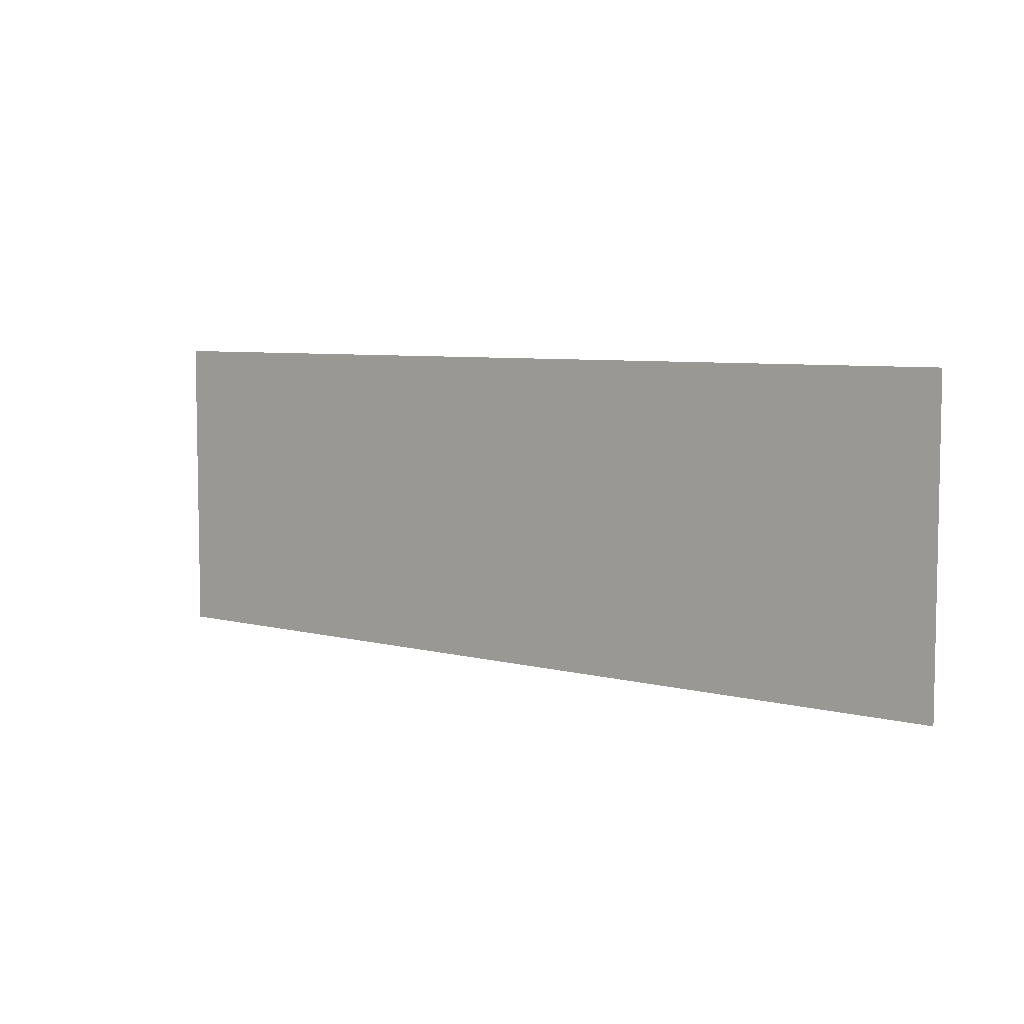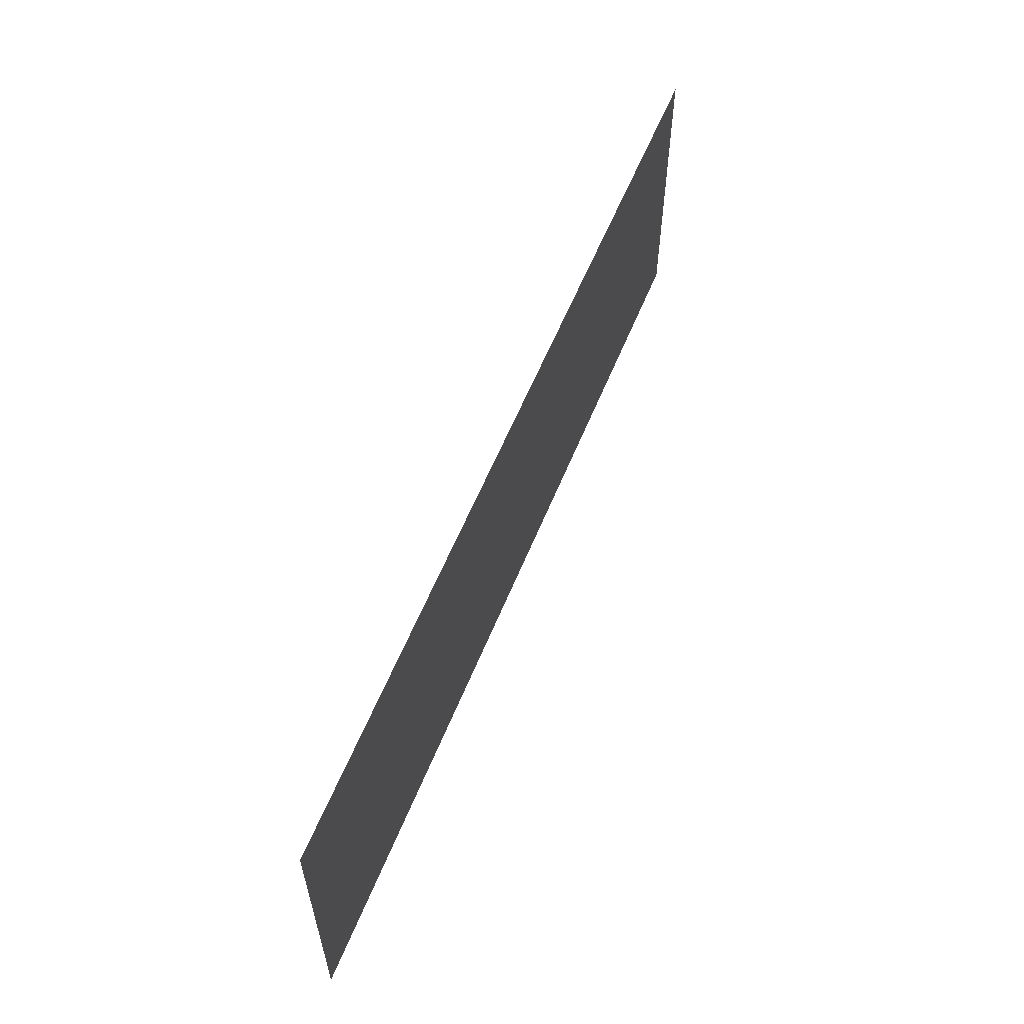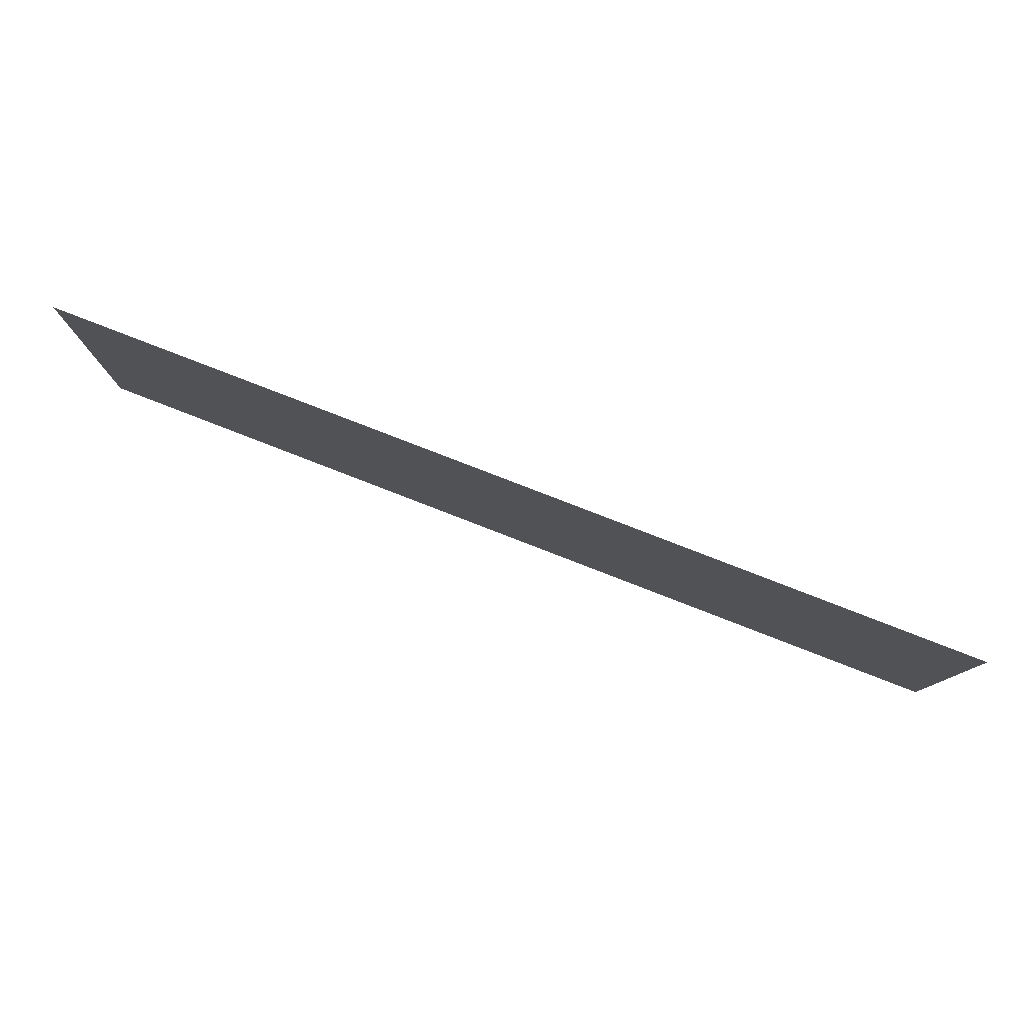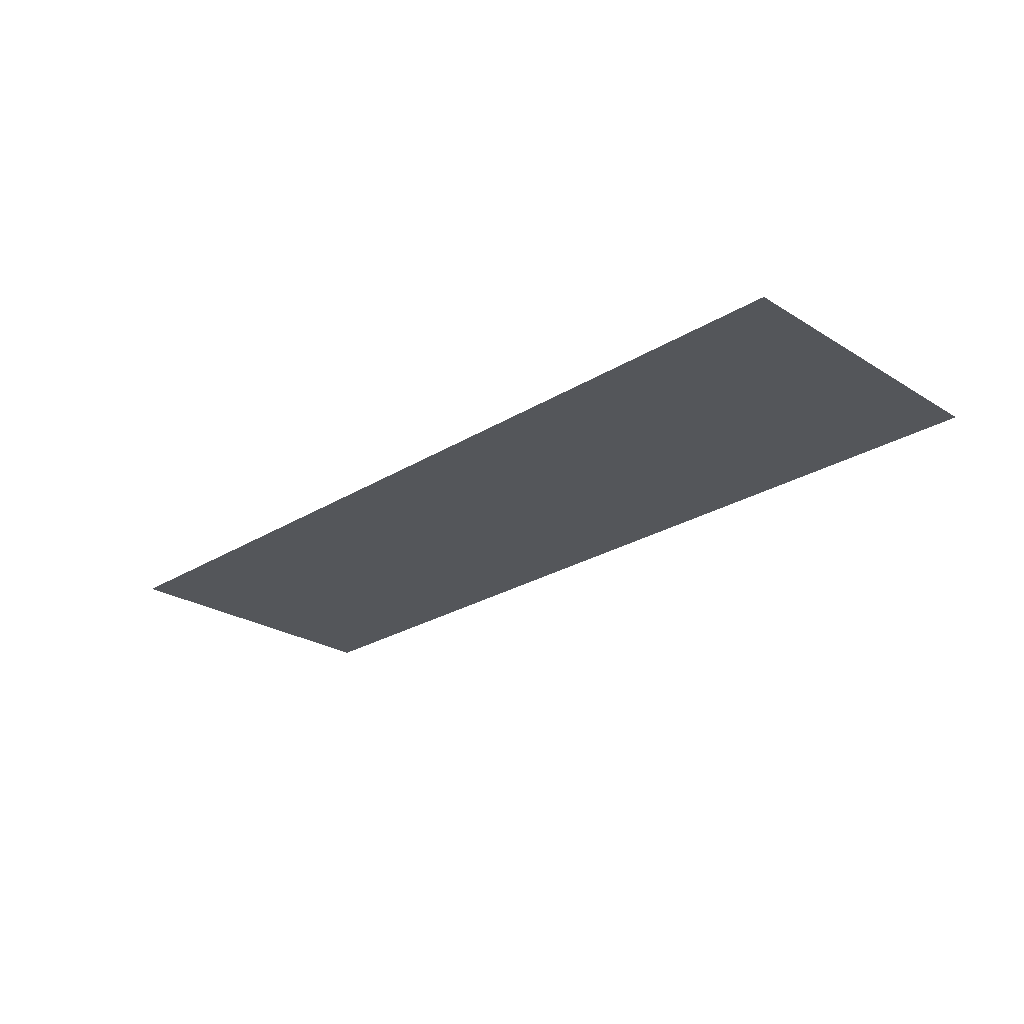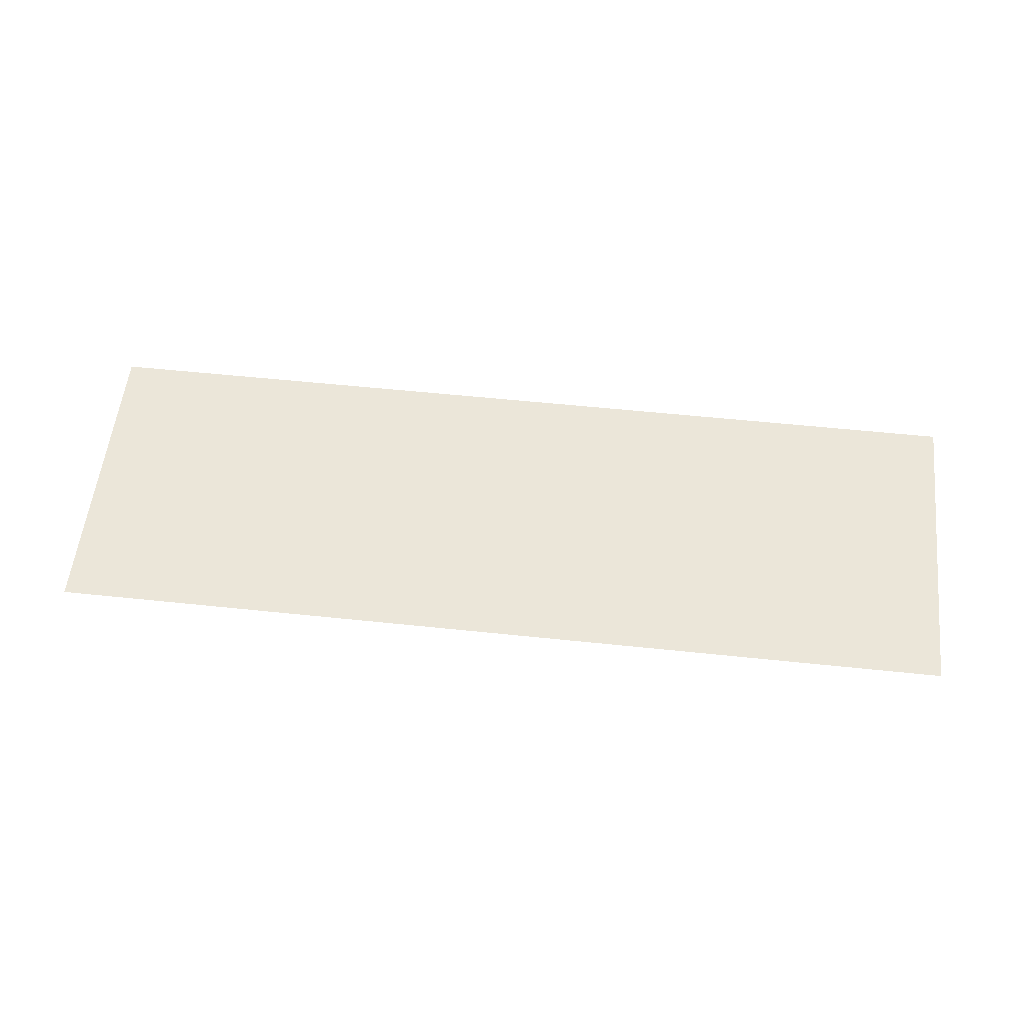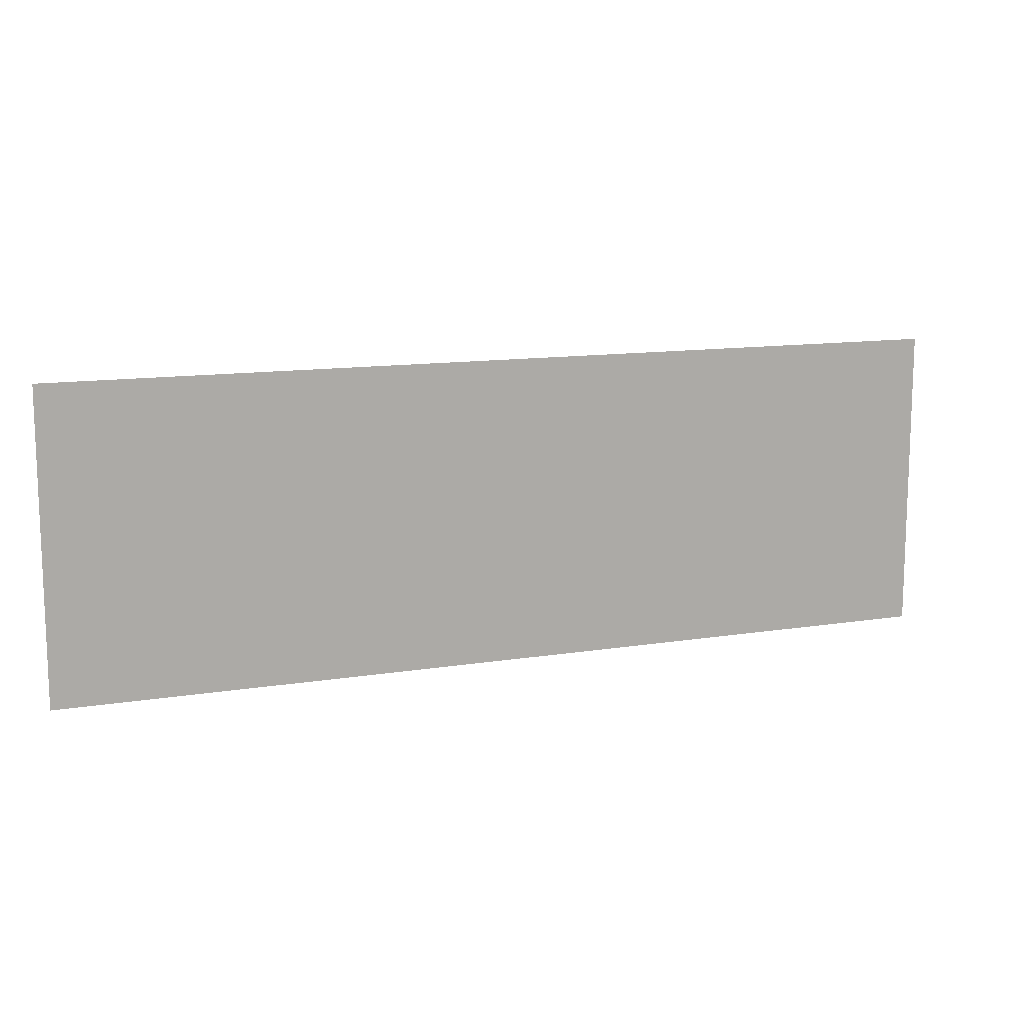
<metadata>
{"format":"obj","ext":"obj","renderer":"f3d","projection":"perspective","resolution":1024,"background":"white","views":[{"elev":6.3,"azim":38.3,"up":"+Y"},{"elev":58.2,"azim":111.9,"up":"+Y"},{"elev":79.5,"azim":21.2,"up":"+Y"},{"elev":-25.4,"azim":-135.1,"up":"+Z"},{"elev":56.1,"azim":-173.7,"up":"+Z"},{"elev":12.3,"azim":159.1,"up":"+Y"}]}
</metadata>
<code>
v -128 -64 0
v -192 -64 0
v -192 0 0
v -128 0 0
v -64 -64 0
v -64 0 0
v 0 -64 0
v 0 0 0
g mesh_0001
f 1 2 3 4
f 5 1 4 6
f 7 5 6 8

</code>
